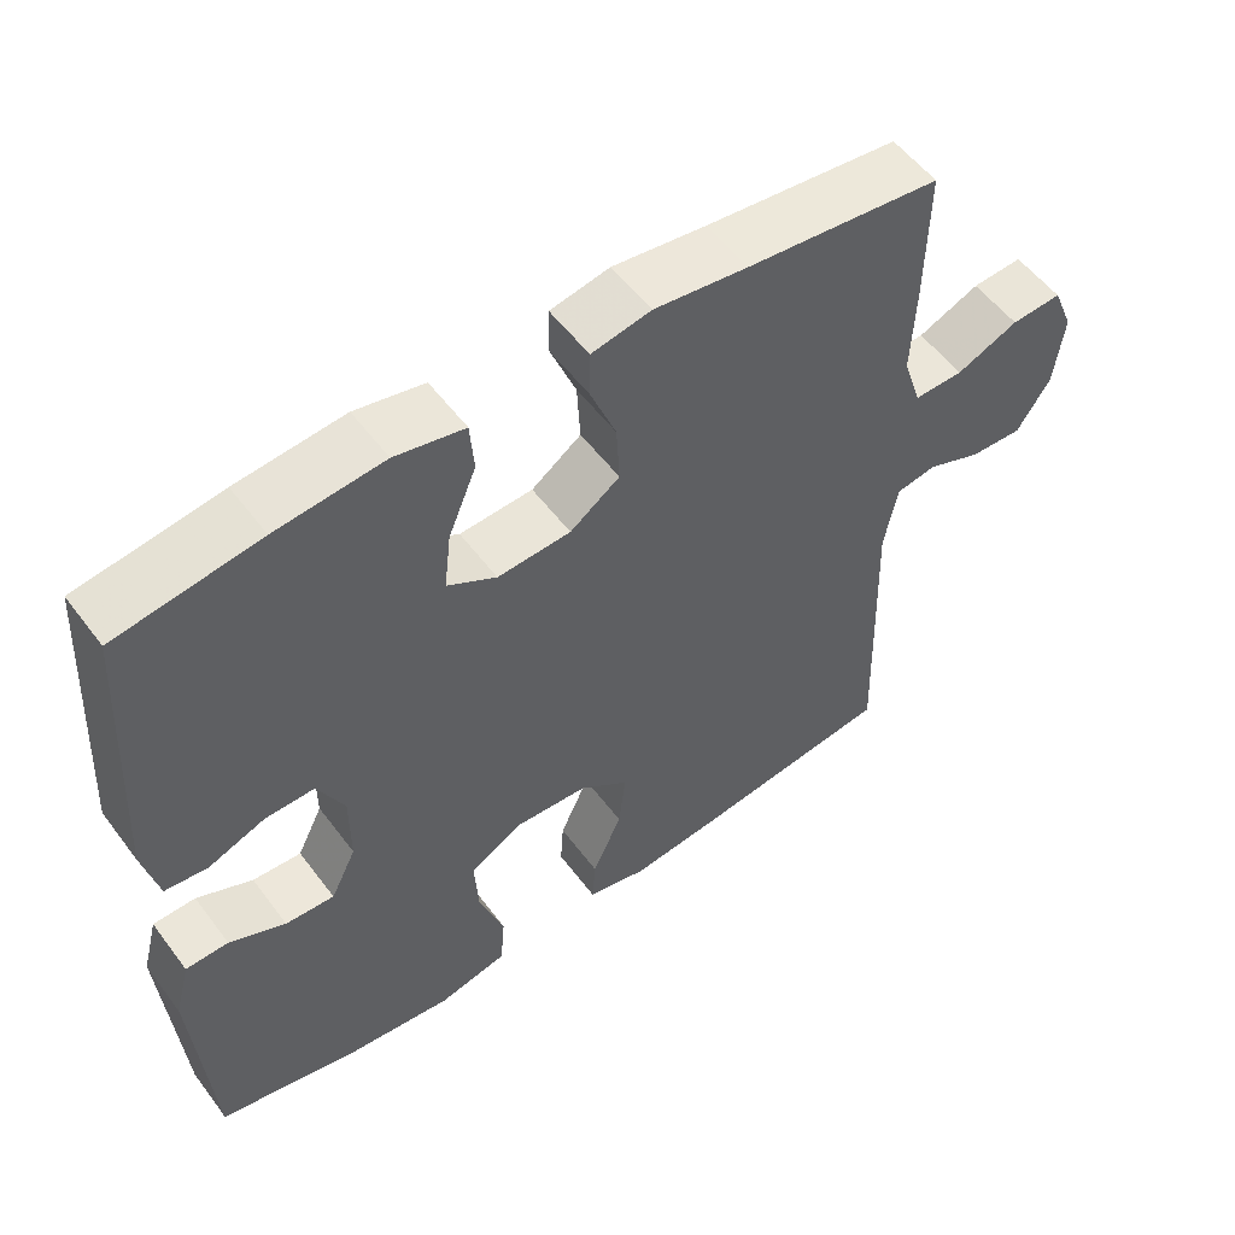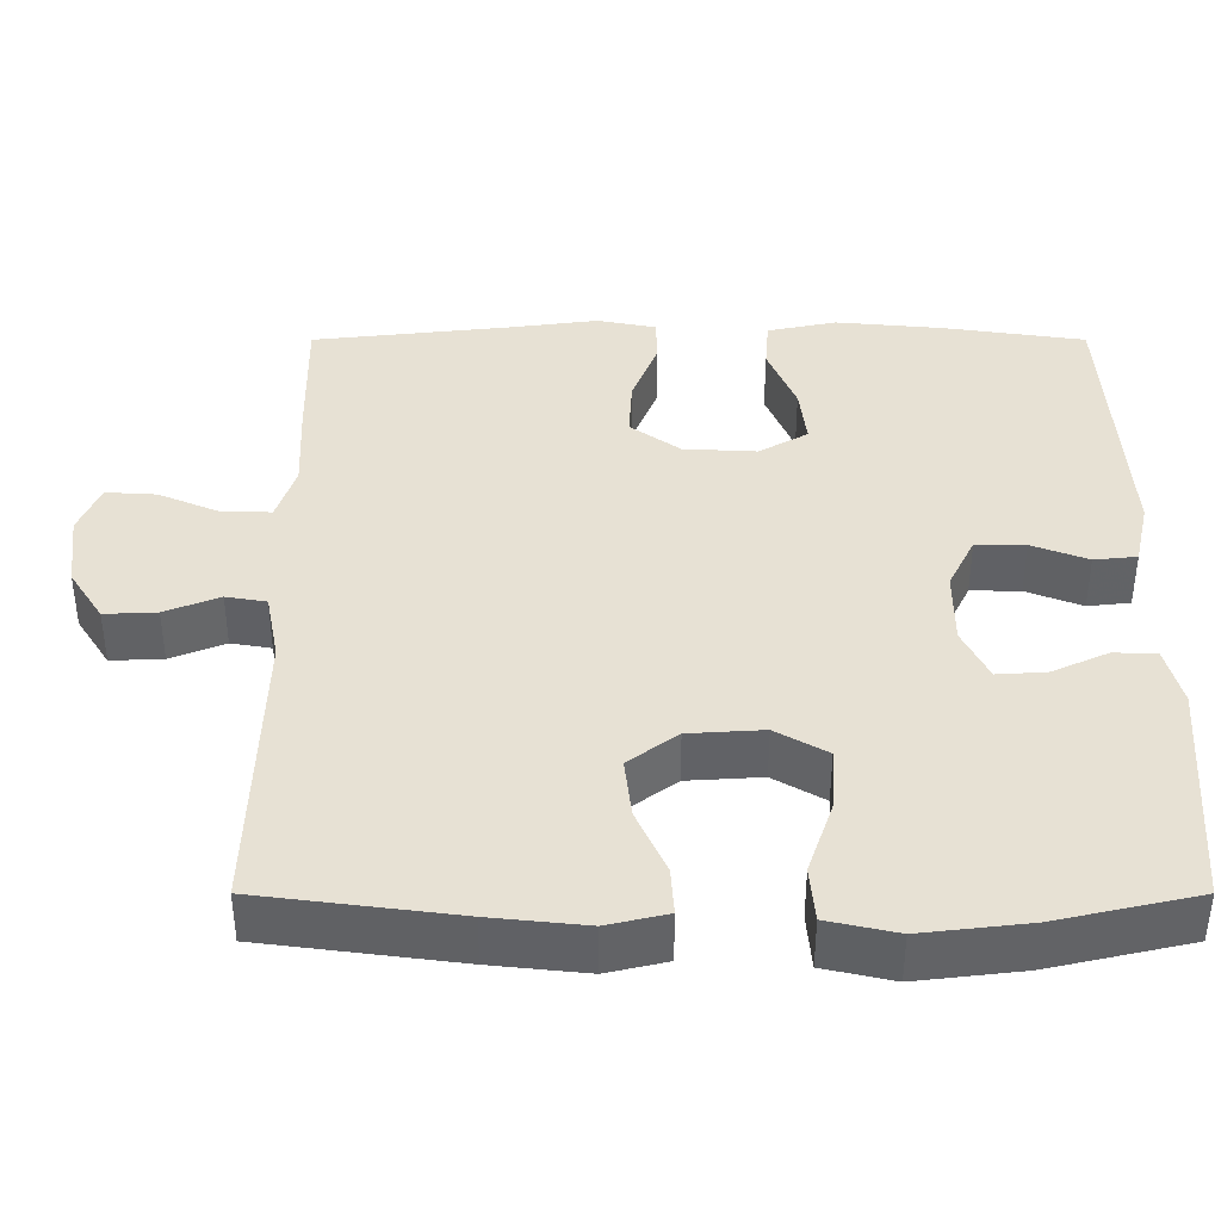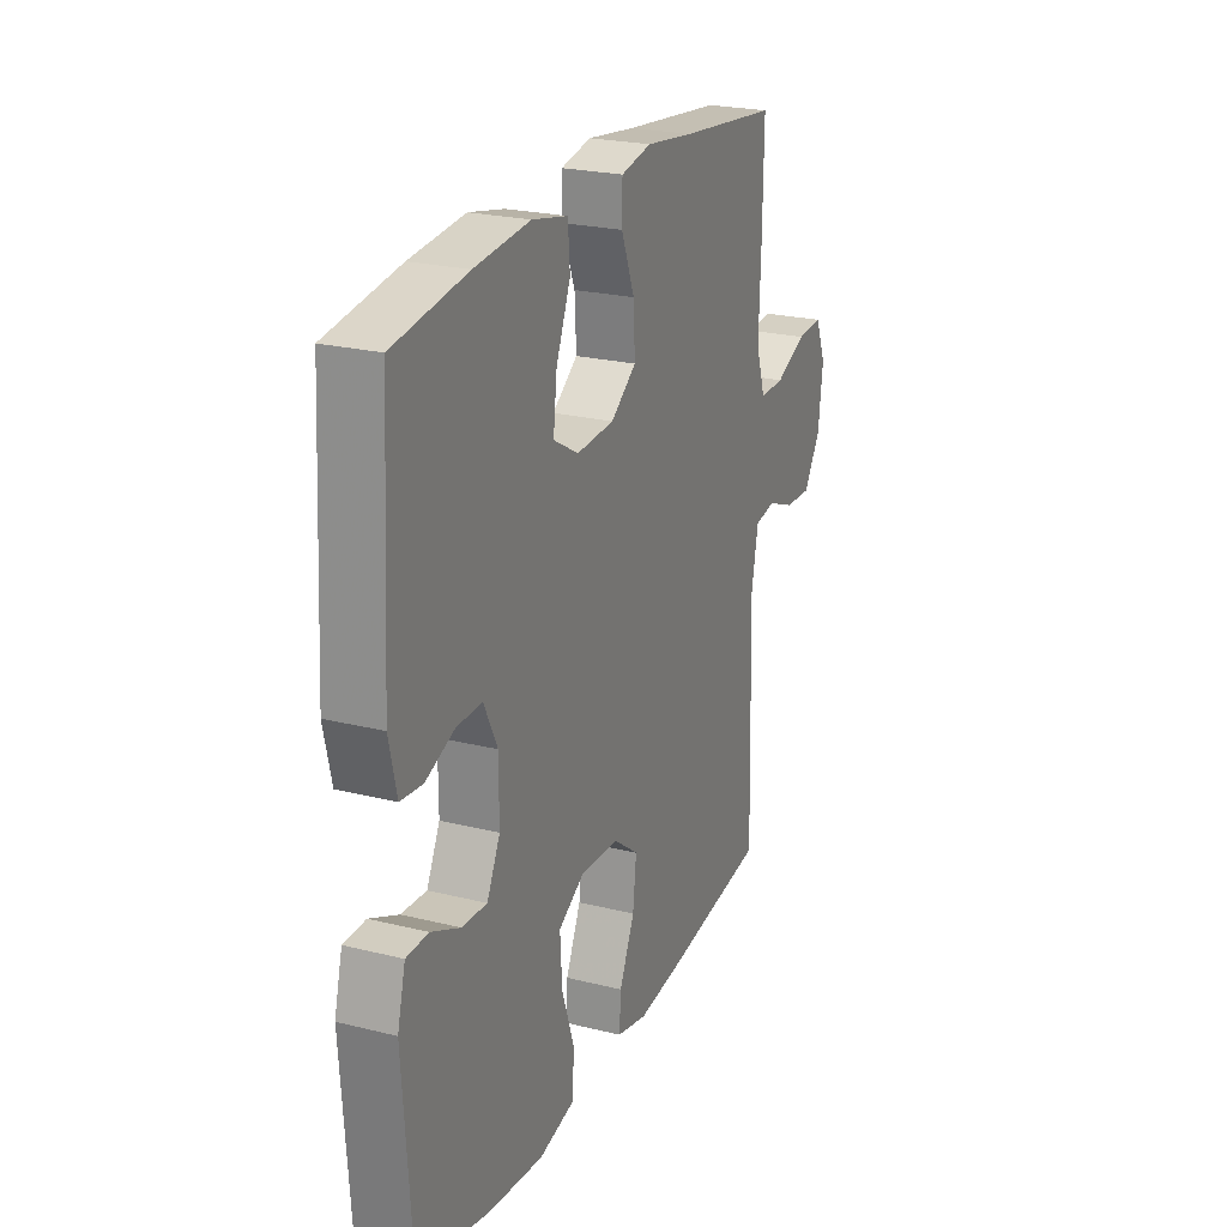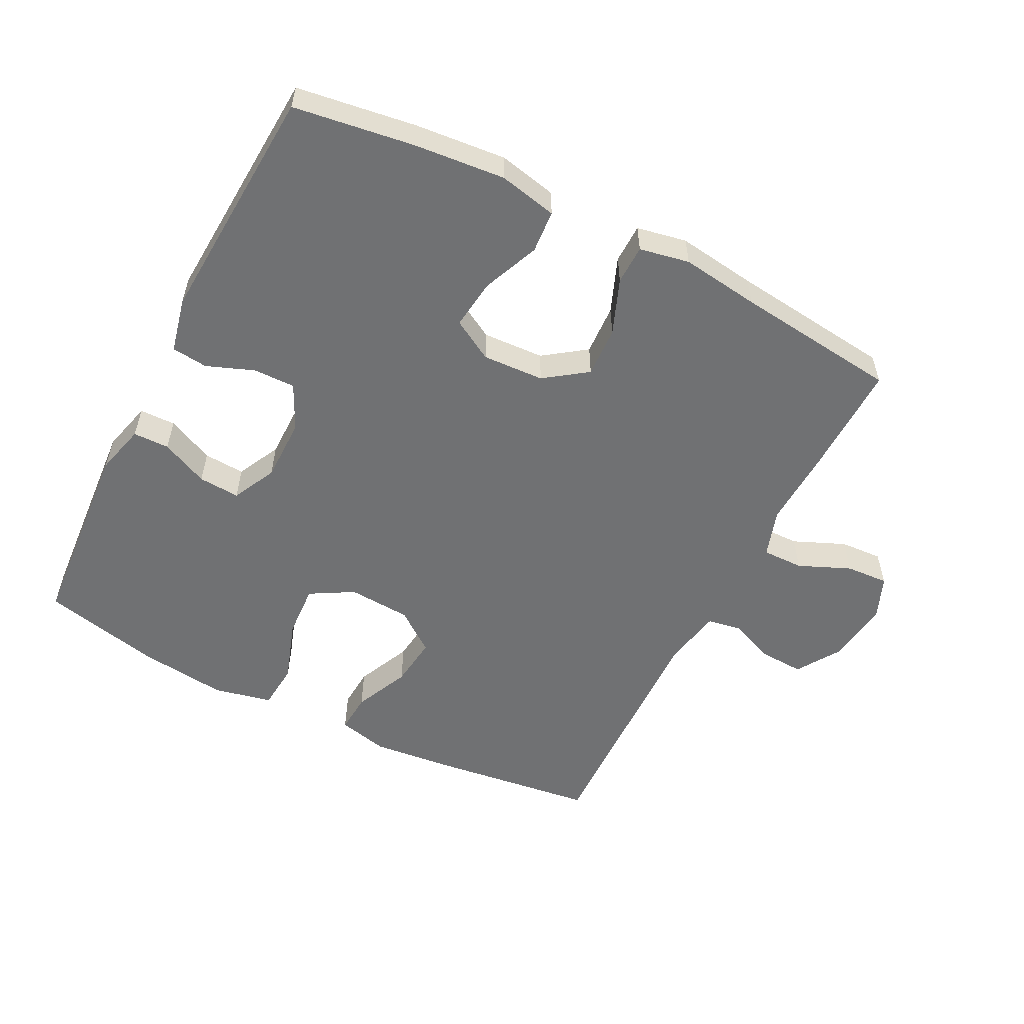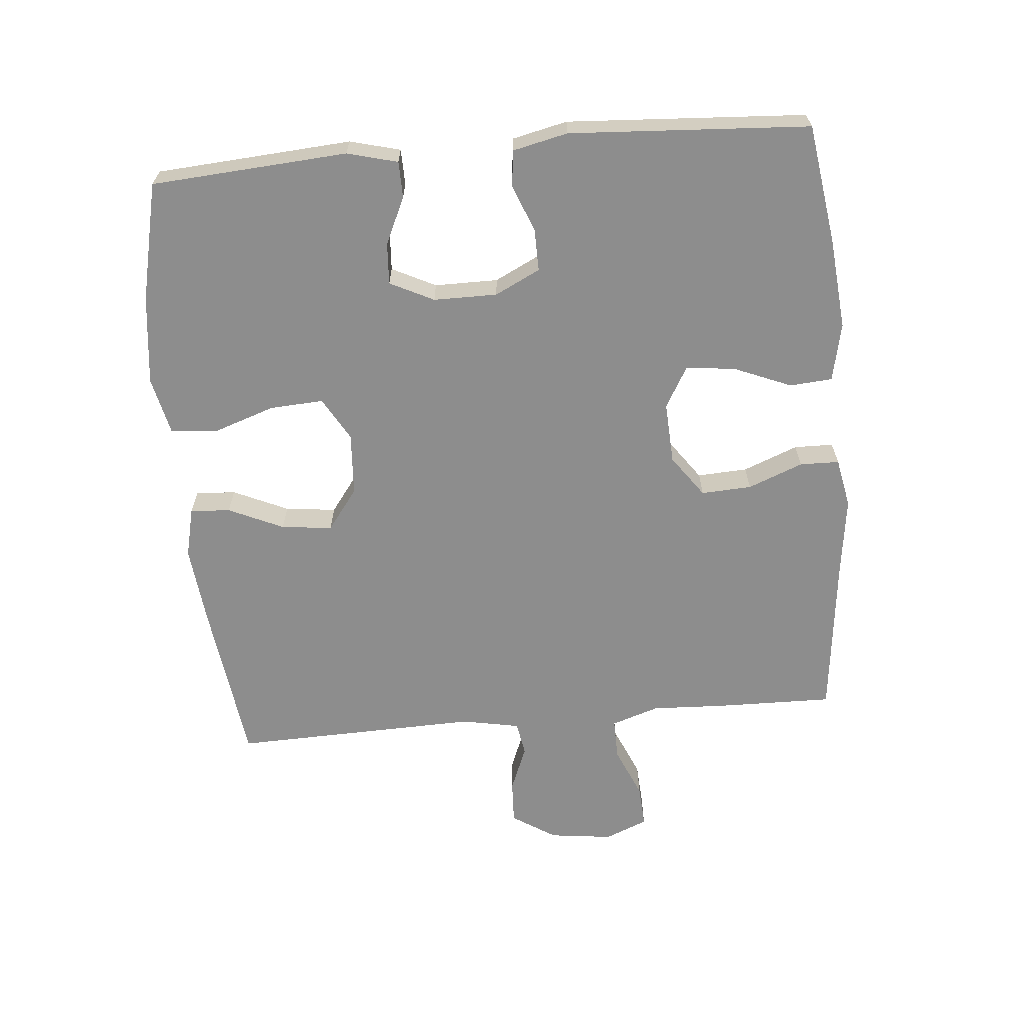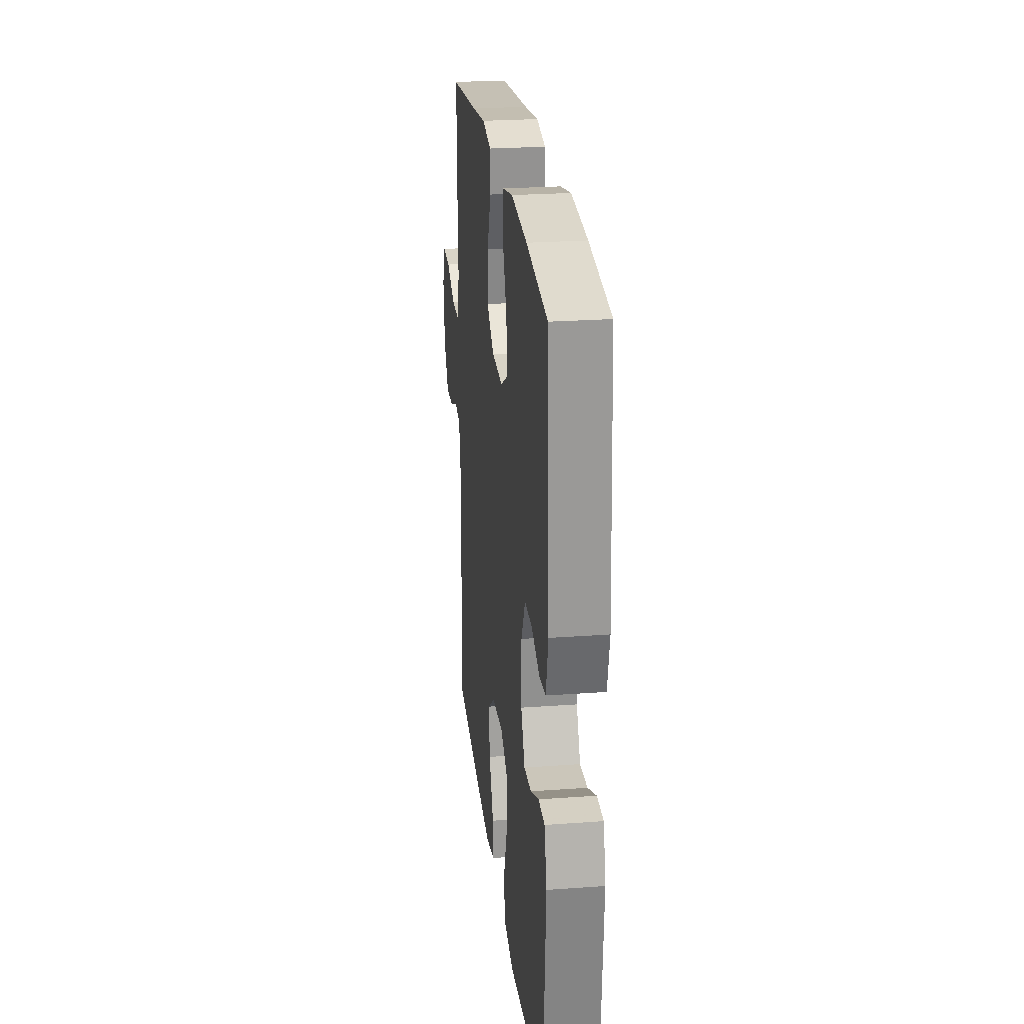
<metadata>
{"format":"obj","ext":"obj","renderer":"f3d","projection":"perspective","resolution":1024,"background":"white","views":[{"elev":54.7,"azim":-36.2,"up":"+Z"},{"elev":-50.4,"azim":180.0,"up":"+Z"},{"elev":23.5,"azim":-67.3,"up":"+Z"},{"elev":-55.2,"azim":-27.1,"up":"+Y"},{"elev":-64.6,"azim":-84.9,"up":"+Y"},{"elev":24.9,"azim":-96.8,"up":"+Z"}]}
</metadata>
<code>
v 0.5 0.07 -0.5
v 0.248 0.07 -0.533
v 0.126 0.07 -0.546
v 0.049 0.07 -0.528
v 0.053 0.07 -0.467
v 0.091 0.07 -0.383
v 0.1 0.07 -0.305
v 0.037 0.07 -0.258
v -0.059 0.07 -0.252
v -0.125 0.07 -0.29
v -0.12 0.07 -0.372
v -0.088 0.07 -0.466
v -0.094 0.07 -0.537
v -0.183 0.07 -0.557
v -0.319 0.07 -0.541
v -0.5 0.07 -0.5
v -0.521 0.07 -0.201
v -0.501 0.07 -0.124
v -0.446 0.07 -0.123
v -0.374 0.07 -0.156
v -0.311 0.07 -0.16
v -0.278 0.07 -0.093
v -0.278 0.07 0.004
v -0.312 0.07 0.073
v -0.376 0.07 0.072
v -0.448 0.07 0.044
v -0.503 0.07 0.05
v -0.522 0.07 0.134
v -0.5 0.07 0.5
v -0.317 0.07 0.527
v -0.179 0.07 0.54
v -0.09 0.07 0.521
v -0.085 0.07 0.456
v -0.121 0.07 0.369
v -0.13 0.07 0.293
v -0.067 0.07 0.257
v 0.027 0.07 0.262
v 0.091 0.07 0.308
v 0.087 0.07 0.385
v 0.054 0.07 0.469
v 0.055 0.07 0.529
v 0.131 0.07 0.544
v 0.251 0.07 0.528
v 0.5 0.07 0.5
v 0.497 0.07 0.325
v 0.492 0.07 0.208
v 0.516 0.07 0.135
v 0.579 0.07 0.136
v 0.658 0.07 0.17
v 0.723 0.07 0.174
v 0.75 0.07 0.109
v 0.738 0.07 0.012
v 0.695 0.07 -0.055
v 0.628 0.07 -0.052
v 0.558 0.07 -0.024
v 0.506 0.07 -0.033
v 0.489 0.07 -0.122
v 0.5 0 -0.5
v 0.248 0 -0.533
v 0.126 0 -0.546
v 0.049 0 -0.528
v 0.053 0 -0.467
v 0.091 0 -0.383
v 0.1 0 -0.305
v 0.037 0 -0.258
v -0.059 0 -0.252
v -0.125 0 -0.29
v -0.12 0 -0.372
v -0.088 0 -0.466
v -0.094 0 -0.537
v -0.183 0 -0.557
v -0.319 0 -0.541
v -0.5 0 -0.5
v -0.521 0 -0.201
v -0.501 0 -0.124
v -0.446 0 -0.123
v -0.374 0 -0.156
v -0.311 0 -0.16
v -0.278 0 -0.093
v -0.278 0 0.004
v -0.312 0 0.073
v -0.376 0 0.072
v -0.448 0 0.044
v -0.503 0 0.05
v -0.522 0 0.134
v -0.5 0 0.5
v -0.317 0 0.527
v -0.179 0 0.54
v -0.09 0 0.521
v -0.085 0 0.456
v -0.121 0 0.369
v -0.13 0 0.293
v -0.067 0 0.257
v 0.027 0 0.262
v 0.091 0 0.308
v 0.087 0 0.385
v 0.054 0 0.469
v 0.055 0 0.529
v 0.131 0 0.544
v 0.251 0 0.528
v 0.5 0 0.5
v 0.497 0 0.325
v 0.492 0 0.208
v 0.516 0 0.135
v 0.579 0 0.136
v 0.658 0 0.17
v 0.723 0 0.174
v 0.75 0 0.109
v 0.738 0 0.012
v 0.695 0 -0.055
v 0.628 0 -0.052
v 0.558 0 -0.024
v 0.506 0 -0.033
v 0.489 0 -0.122
f 53 54 55
f 52 53 55
f 51 52 55
f 50 51 55
f 49 50 55
f 48 49 55
f 47 48 55 56
f 46 47 56 57
f 43 44 45 46
f 43 46 57
f 42 43 57
f 41 42 57
f 40 41 57
f 39 40 57
f 32 33 34
f 31 32 34
f 30 31 34
f 29 30 34
f 28 29 34
f 27 28 34
f 26 27 34
f 25 26 34
f 24 25 34 35
f 23 24 35 36
f 18 19 20
f 17 18 20
f 16 17 20
f 15 16 20
f 14 15 20
f 13 14 20
f 12 13 20
f 11 12 20
f 10 11 20 21
f 9 10 21 22
f 4 5 6
f 3 4 6
f 2 3 6
f 1 2 6
f 57 1 6
f 57 6 7
f 38 39 57
f 57 7 8
f 38 57 8
f 37 38 8
f 23 36 37
f 22 23 37
f 9 22 37
f 8 9 37
f 112 111 110
f 112 110 109
f 112 109 108
f 112 108 107
f 112 107 106
f 112 106 105
f 113 112 105 104
f 114 113 104 103
f 103 102 101 100
f 114 103 100
f 114 100 99
f 114 99 98
f 114 98 97
f 114 97 96
f 91 90 89
f 91 89 88
f 91 88 87
f 91 87 86
f 91 86 85
f 91 85 84
f 91 84 83
f 91 83 82
f 92 91 82 81
f 93 92 81 80
f 77 76 75
f 77 75 74
f 77 74 73
f 77 73 72
f 77 72 71
f 77 71 70
f 77 70 69
f 77 69 68
f 78 77 68 67
f 79 78 67 66
f 63 62 61
f 63 61 60
f 63 60 59
f 63 59 58
f 63 58 114
f 64 63 114
f 114 96 95
f 65 64 114
f 65 114 95
f 65 95 94
f 94 93 80
f 94 80 79
f 94 79 66
f 94 66 65
f 1 58 59 2
f 2 59 60 3
f 3 60 61 4
f 4 61 62 5
f 5 62 63 6
f 6 63 64 7
f 7 64 65 8
f 8 65 66 9
f 9 66 67 10
f 10 67 68 11
f 11 68 69 12
f 12 69 70 13
f 13 70 71 14
f 14 71 72 15
f 15 72 73 16
f 16 73 74 17
f 17 74 75 18
f 18 75 76 19
f 19 76 77 20
f 20 77 78 21
f 21 78 79 22
f 22 79 80 23
f 23 80 81 24
f 24 81 82 25
f 25 82 83 26
f 26 83 84 27
f 27 84 85 28
f 28 85 86 29
f 29 86 87 30
f 30 87 88 31
f 31 88 89 32
f 32 89 90 33
f 33 90 91 34
f 34 91 92 35
f 35 92 93 36
f 36 93 94 37
f 37 94 95 38
f 38 95 96 39
f 39 96 97 40
f 40 97 98 41
f 41 98 99 42
f 42 99 100 43
f 43 100 101 44
f 44 101 102 45
f 45 102 103 46
f 46 103 104 47
f 47 104 105 48
f 48 105 106 49
f 49 106 107 50
f 50 107 108 51
f 51 108 109 52
f 52 109 110 53
f 53 110 111 54
f 54 111 112 55
f 55 112 113 56
f 56 113 114 57
f 57 114 58 1

</code>
